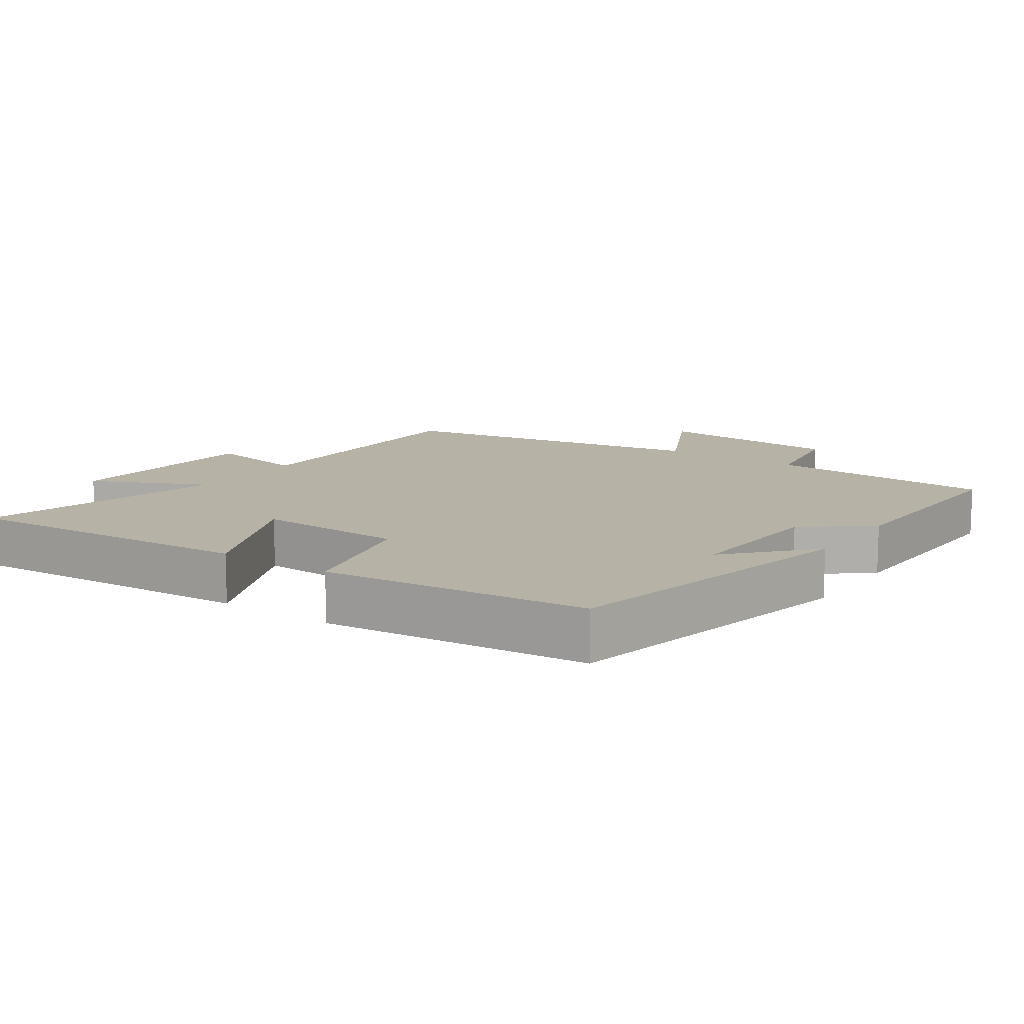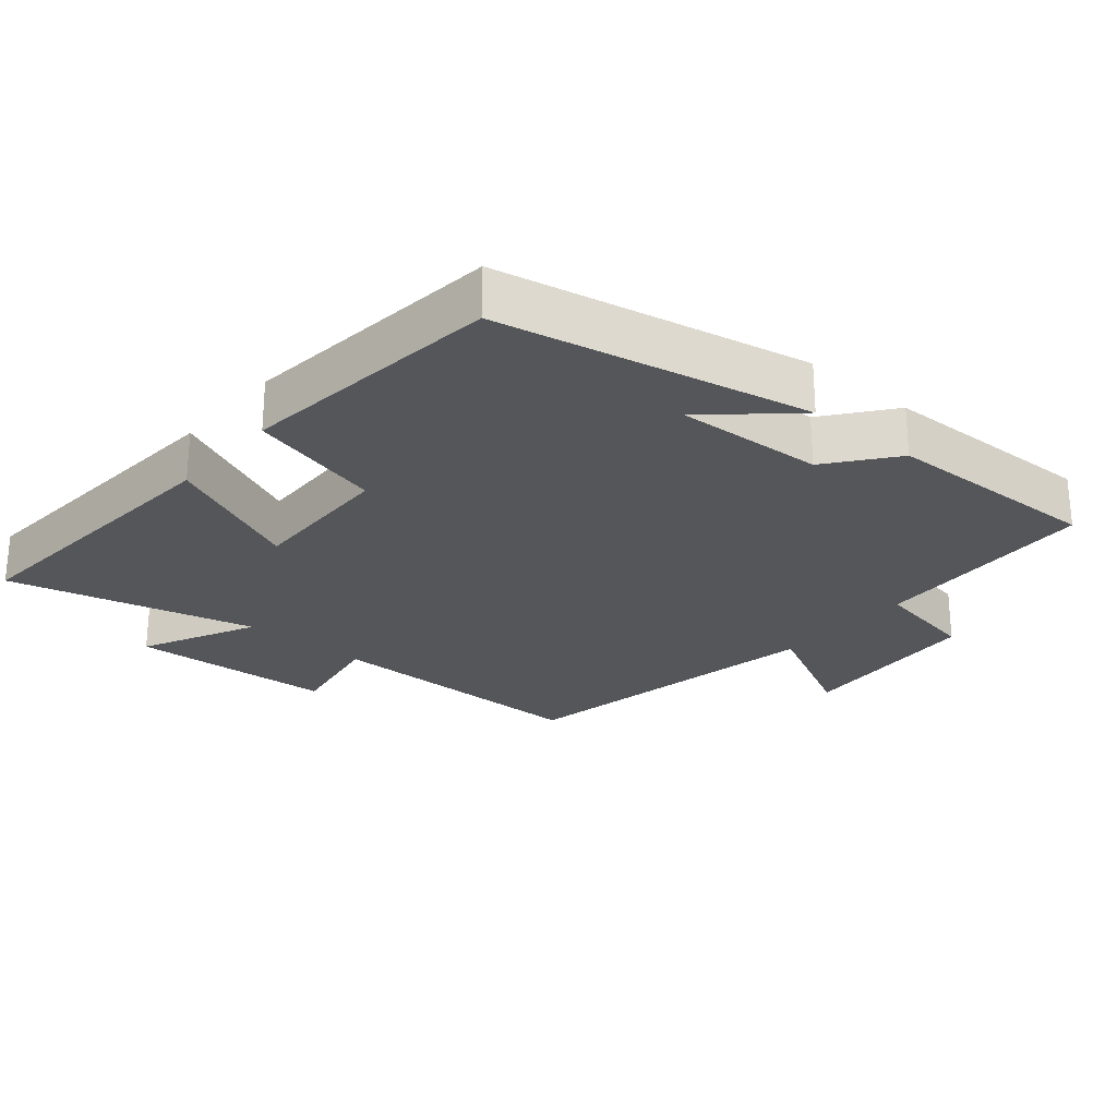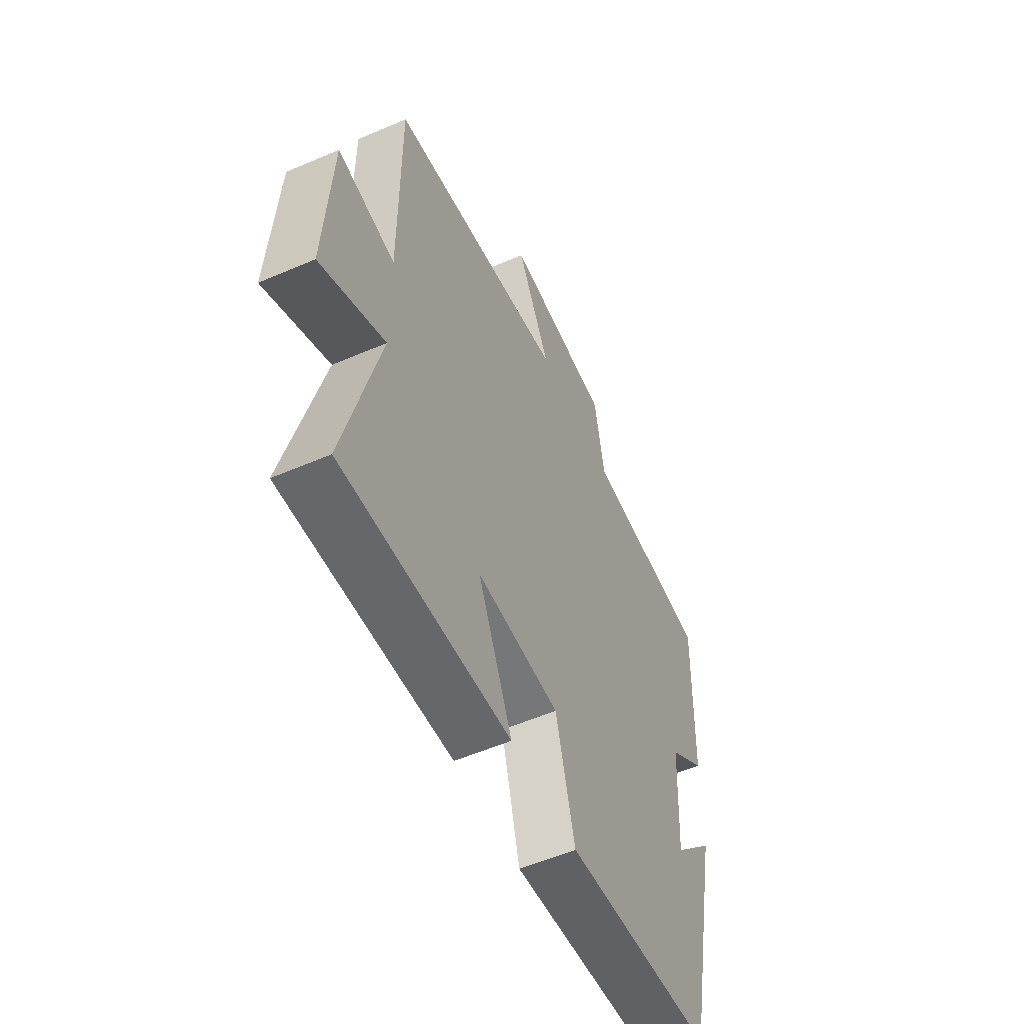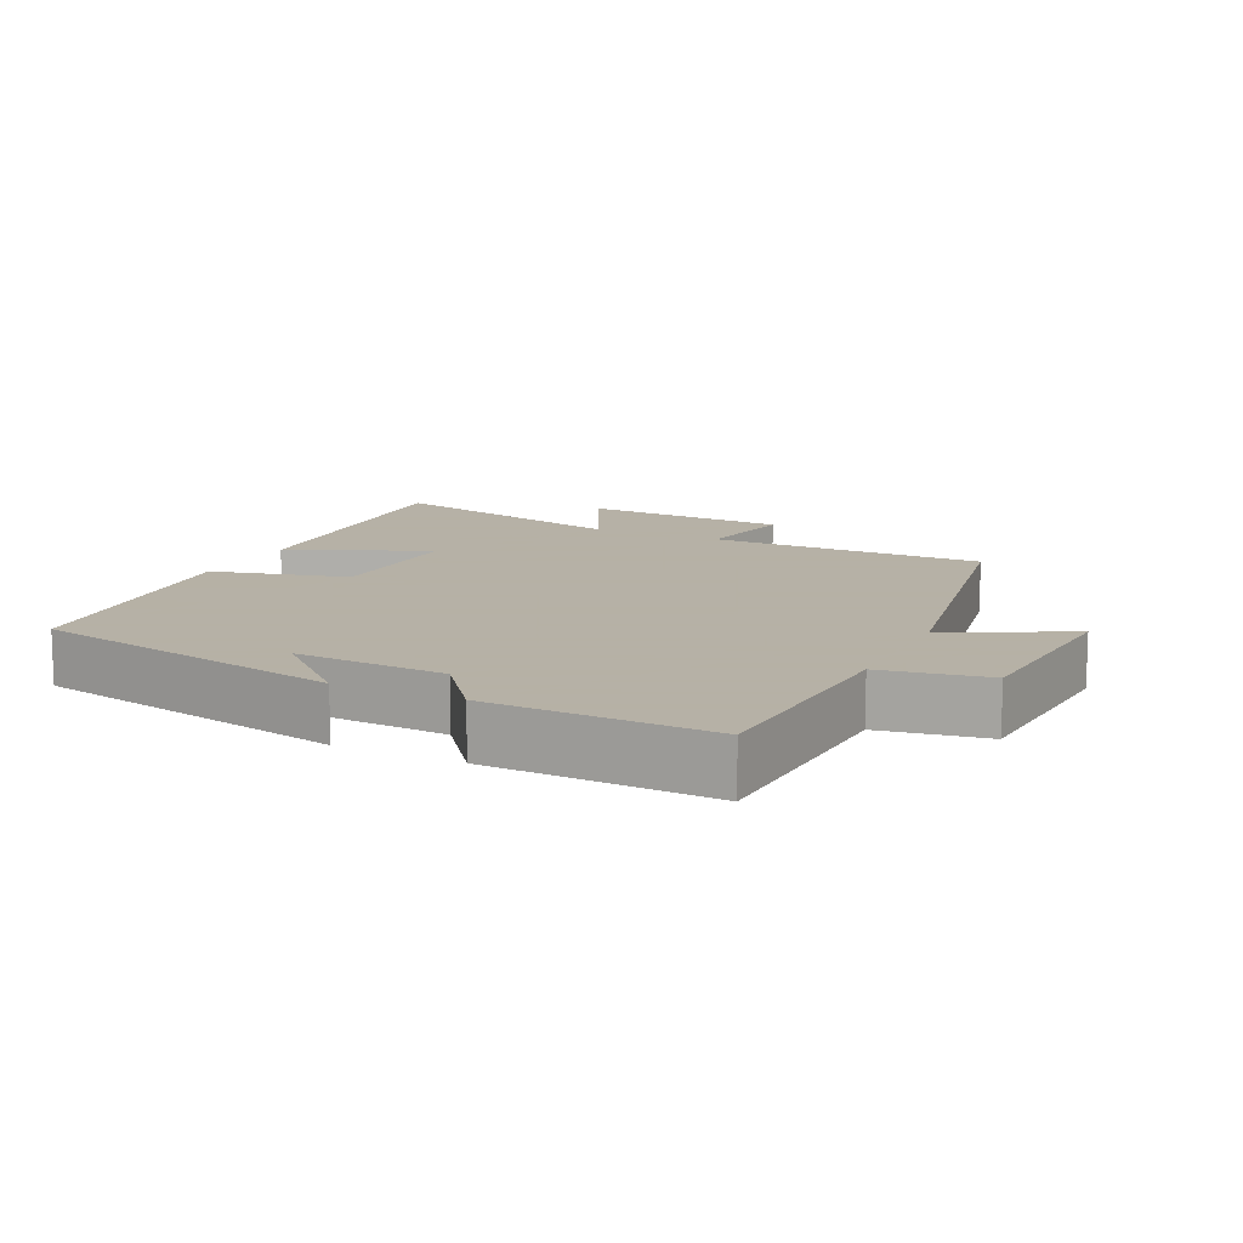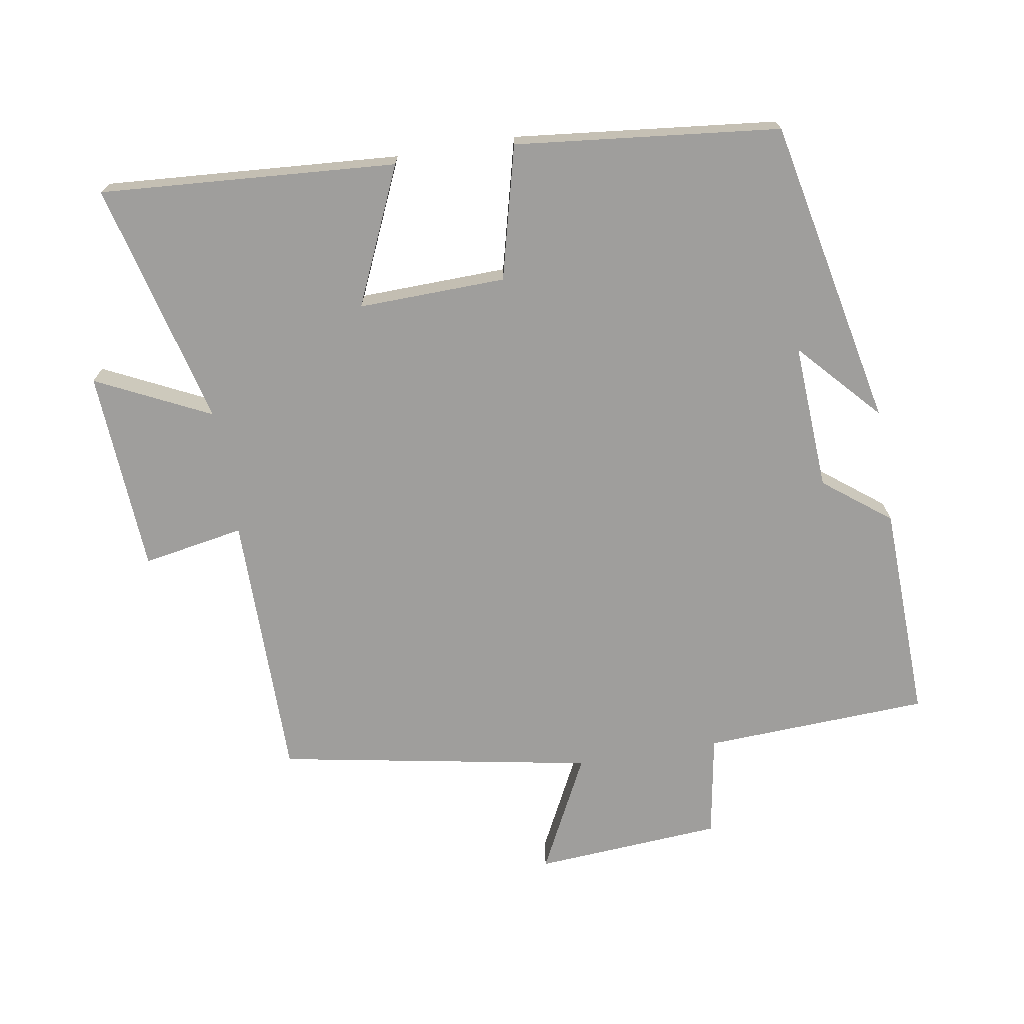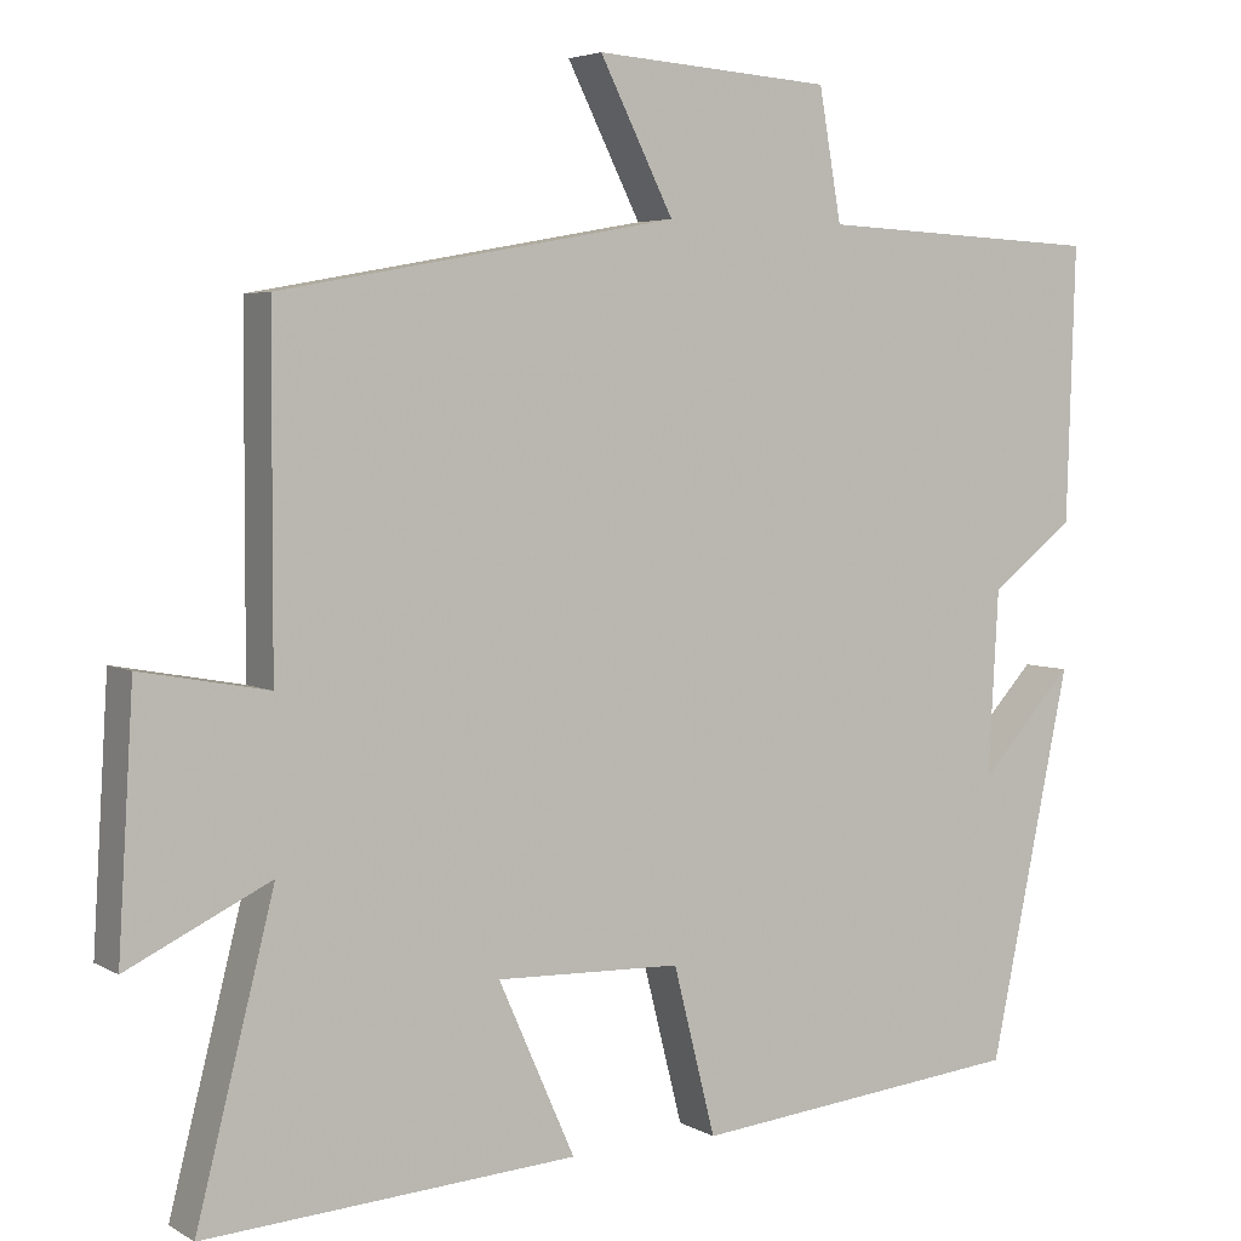
<metadata>
{"format":"obj","ext":"obj","renderer":"f3d","projection":"perspective","resolution":1024,"background":"white","views":[{"elev":12.4,"azim":-145.2,"up":"+Y"},{"elev":-25.5,"azim":-130.5,"up":"+Y"},{"elev":-55.6,"azim":114.4,"up":"+Z"},{"elev":12.1,"azim":-64.3,"up":"+Y"},{"elev":-70.9,"azim":-170.6,"up":"+Y"},{"elev":4.5,"azim":149.9,"up":"+Z"}]}
</metadata>
<code>
v -0.406 0.07 -0.459
v -0.5 0.07 -0.007
v -0.391 0.07 -0.126
v -0.403 0.07 0.09
v -0.5 0.07 0.165
v -0.51 0.07 0.484
v -0.18 0.07 0.5
v -0.154 0.07 0.651
v 0.122 0.07 0.671
v 0.036 0.07 0.5
v 0.499 0.07 0.416
v 0.5 0.07 0.019
v 0.649 0.07 0.046
v 0.667 0.07 -0.252
v 0.5 0.07 -0.171
v 0.591 0.07 -0.53
v 0.157 0.07 -0.5
v 0.246 0.07 -0.299
v 0.03 0.07 -0.305
v -0.019 0.07 -0.5
v -0.406 0 -0.459
v -0.5 0 -0.007
v -0.391 0 -0.126
v -0.403 0 0.09
v -0.5 0 0.165
v -0.51 0 0.484
v -0.18 0 0.5
v -0.154 0 0.651
v 0.122 0 0.671
v 0.036 0 0.5
v 0.499 0 0.416
v 0.5 0 0.019
v 0.649 0 0.046
v 0.667 0 -0.252
v 0.5 0 -0.171
v 0.591 0 -0.53
v 0.157 0 -0.5
v 0.246 0 -0.299
v 0.03 0 -0.305
v -0.019 0 -0.5
f 19 20 1
f 15 16 17 18
f 15 18 19
f 12 13 14 15
f 12 15 19
f 11 12 19
f 10 11 19
f 7 8 9 10
f 6 7 10
f 5 6 10
f 4 5 10
f 3 4 10 19
f 1 2 3
f 1 3 19
f 21 40 39
f 38 37 36 35
f 39 38 35
f 35 34 33 32
f 39 35 32
f 39 32 31
f 39 31 30
f 30 29 28 27
f 30 27 26
f 30 26 25
f 30 25 24
f 39 30 24 23
f 23 22 21
f 39 23 21
f 1 21 22 2
f 2 22 23 3
f 3 23 24 4
f 4 24 25 5
f 5 25 26 6
f 6 26 27 7
f 7 27 28 8
f 8 28 29 9
f 9 29 30 10
f 10 30 31 11
f 11 31 32 12
f 12 32 33 13
f 13 33 34 14
f 14 34 35 15
f 15 35 36 16
f 16 36 37 17
f 17 37 38 18
f 18 38 39 19
f 19 39 40 20
f 20 40 21 1

</code>
